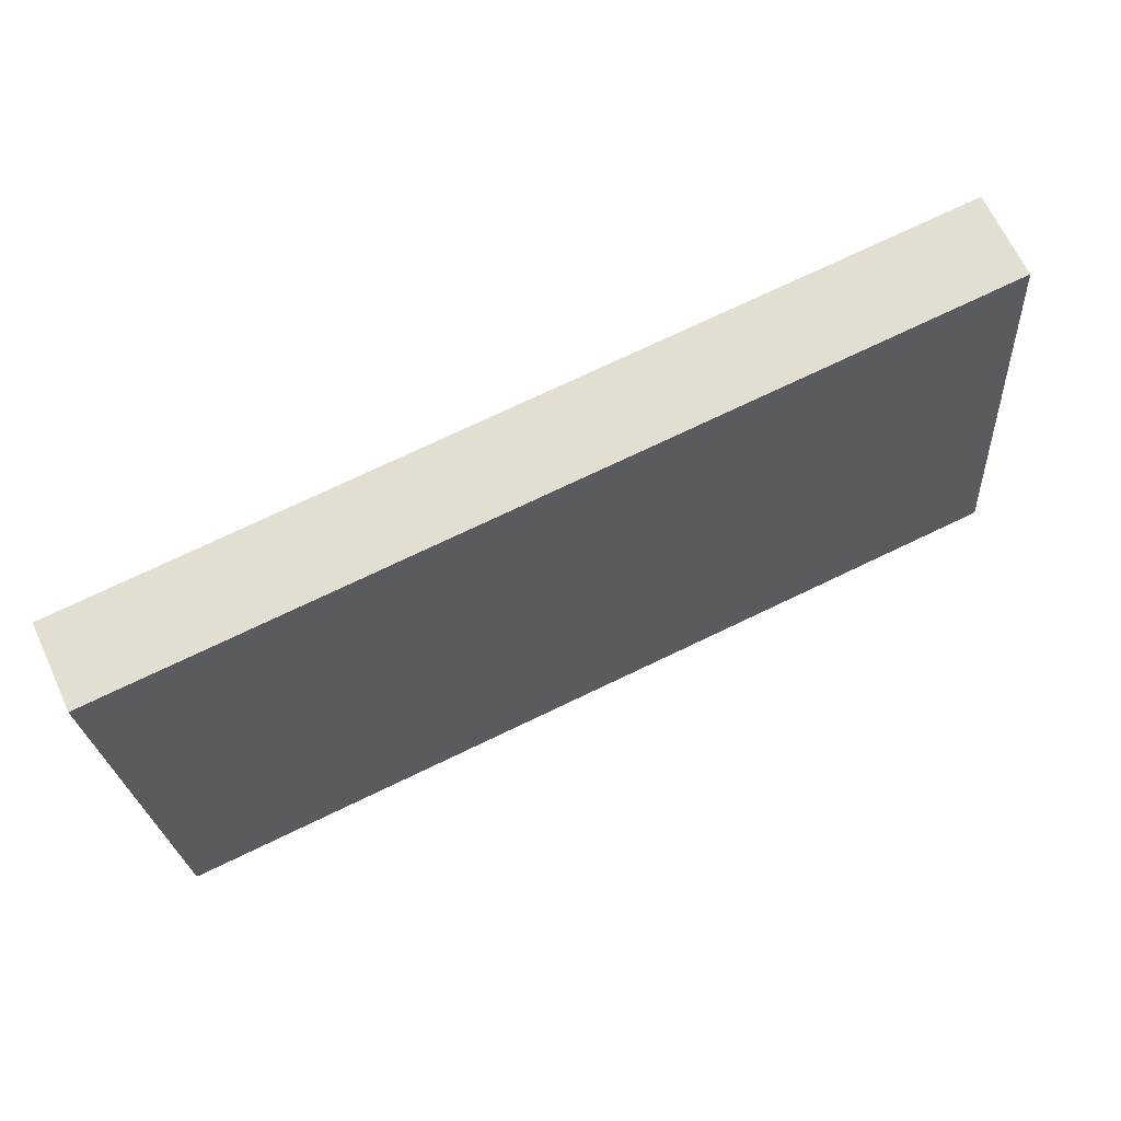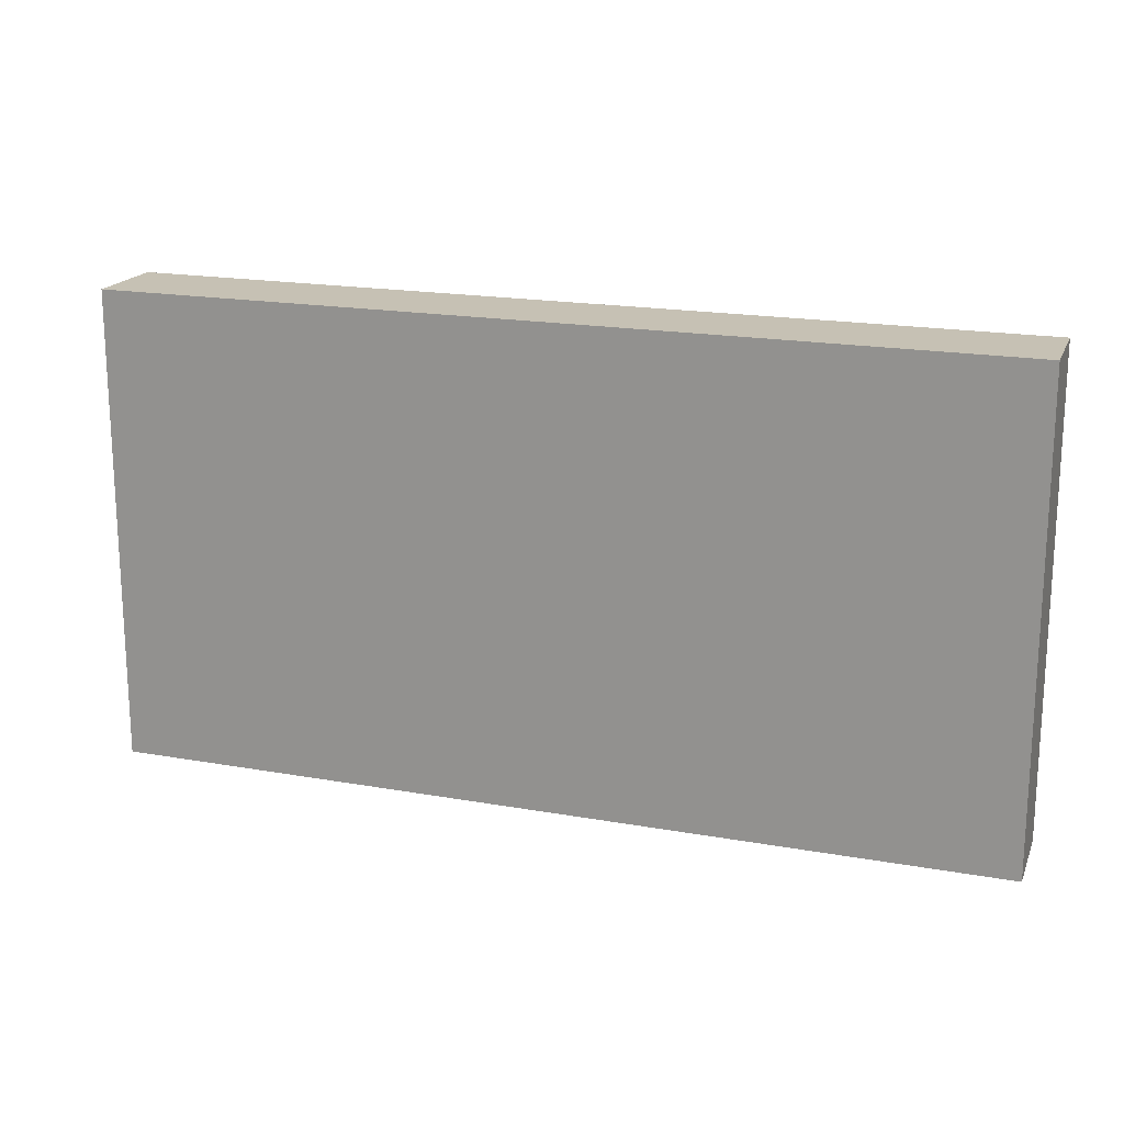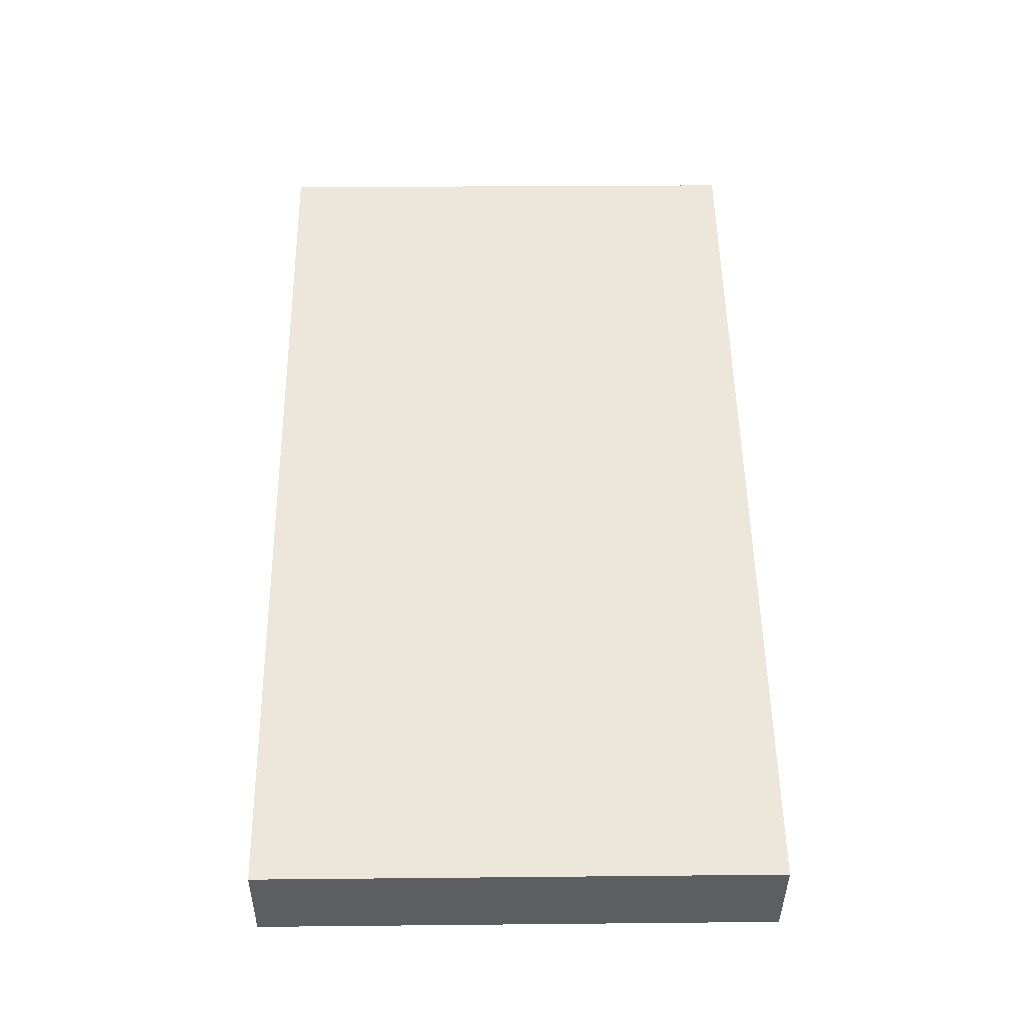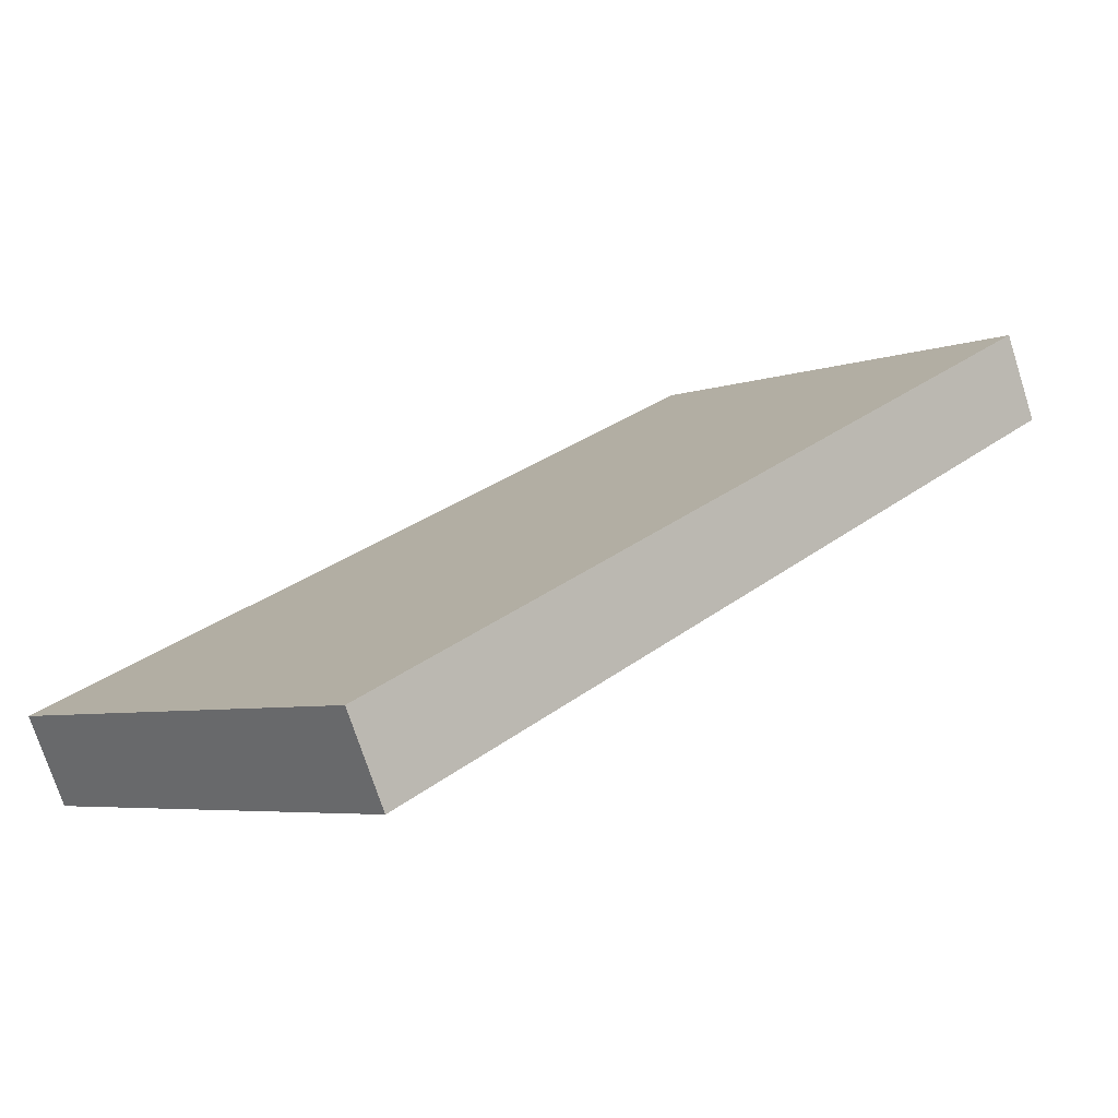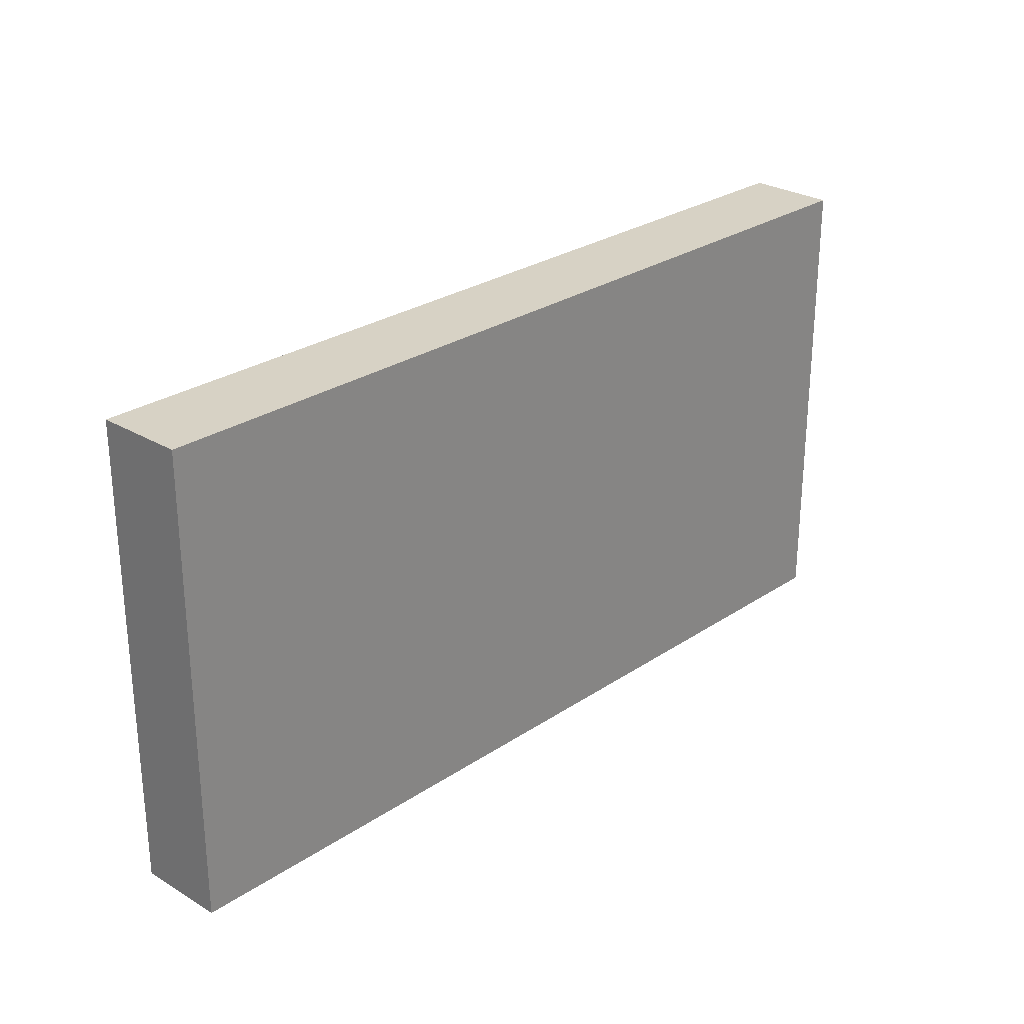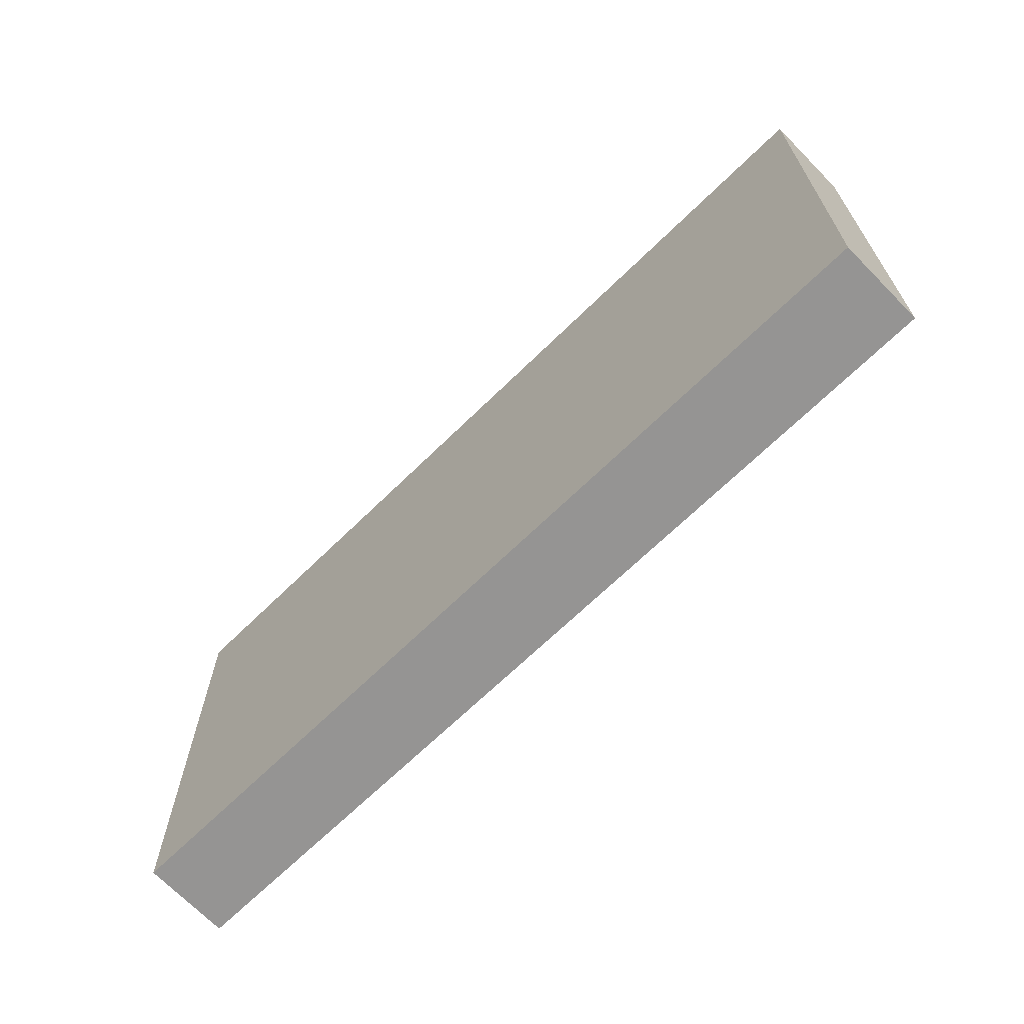
<metadata>
{"format":"obj","ext":"obj","renderer":"f3d","projection":"perspective","resolution":1024,"background":"white","views":[{"elev":-24.4,"azim":4.0,"up":"+Z"},{"elev":18.5,"azim":-6.2,"up":"+Y"},{"elev":25.9,"azim":-90.9,"up":"+Z"},{"elev":-5.4,"azim":-41.8,"up":"+Z"},{"elev":27.2,"azim":108.9,"up":"+Y"},{"elev":-67.2,"azim":-160.7,"up":"+Y"}]}
</metadata>
<code>
v  0 9.731 5.959e-16
v  17.3 9.731 6.156
v  0.773 9.731 -1.64
v  16.57 9.731 7.813
v  0.773 1.004e-16 -1.64
v  0 0 0
v  16.57 -4.784e-16 7.813
v  17.3 -3.769e-16 6.156
g defaultobject
f 1 2 3
f 2 1 4
f 5 1 3
f 1 5 6
f 6 4 1
f 4 6 7
f 7 2 4
f 2 7 8
f 8 3 2
f 3 8 5
f 8 6 5
f 6 8 7

</code>
